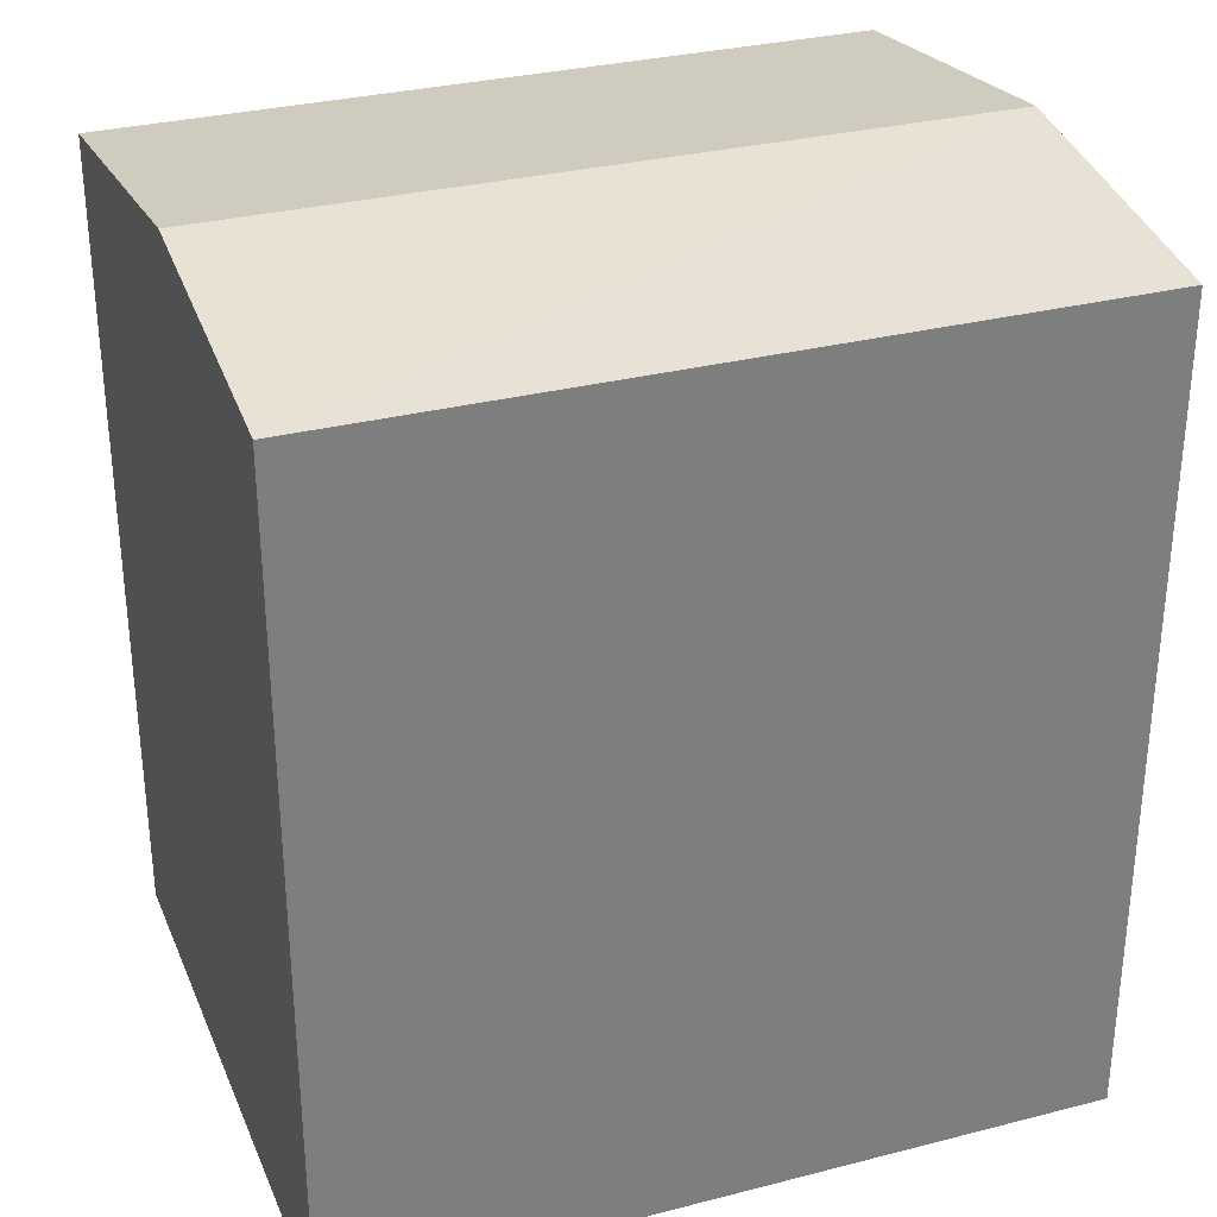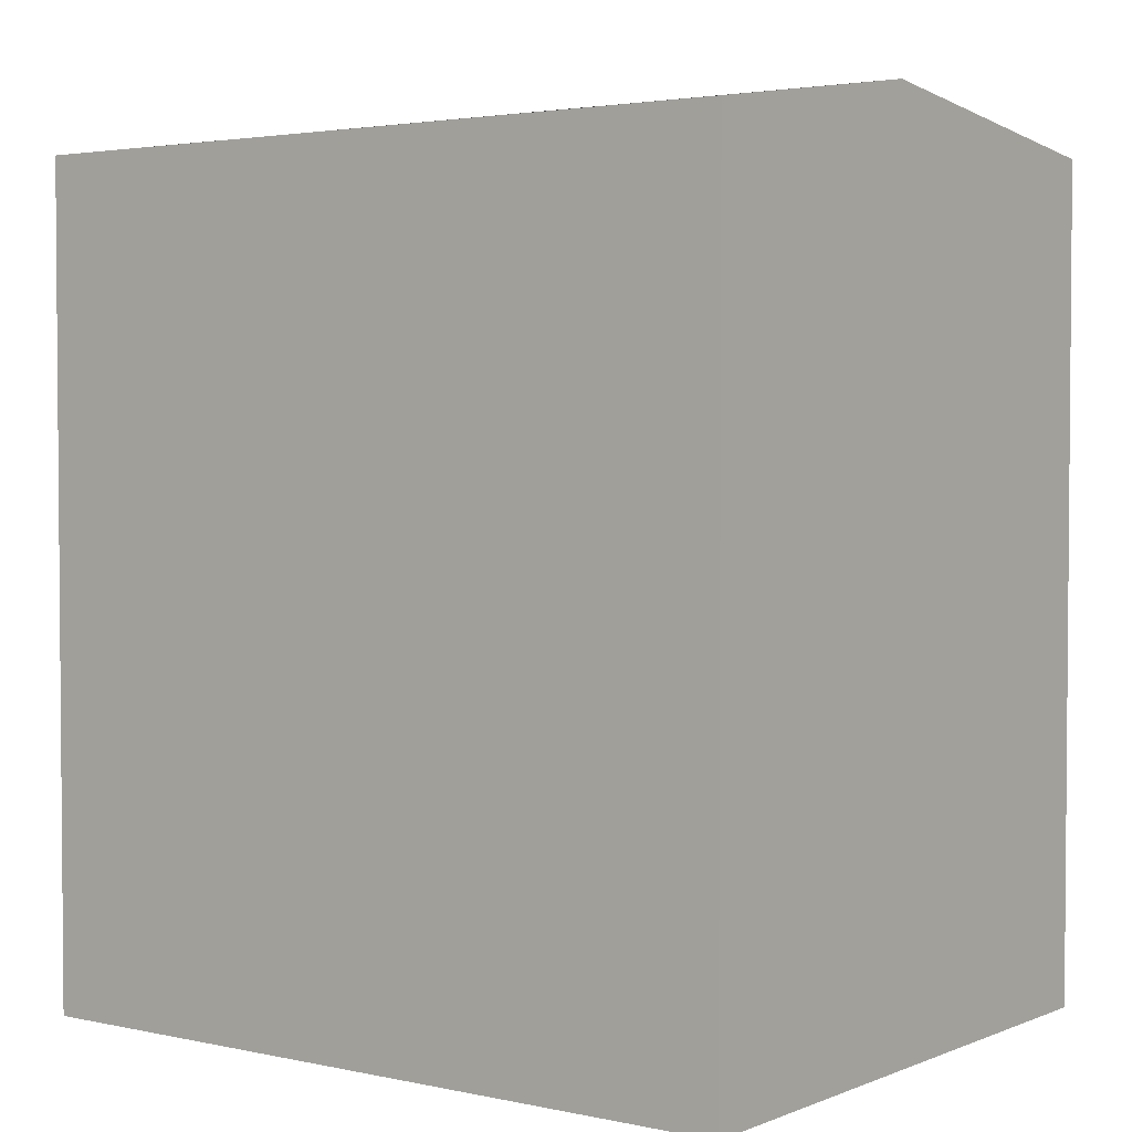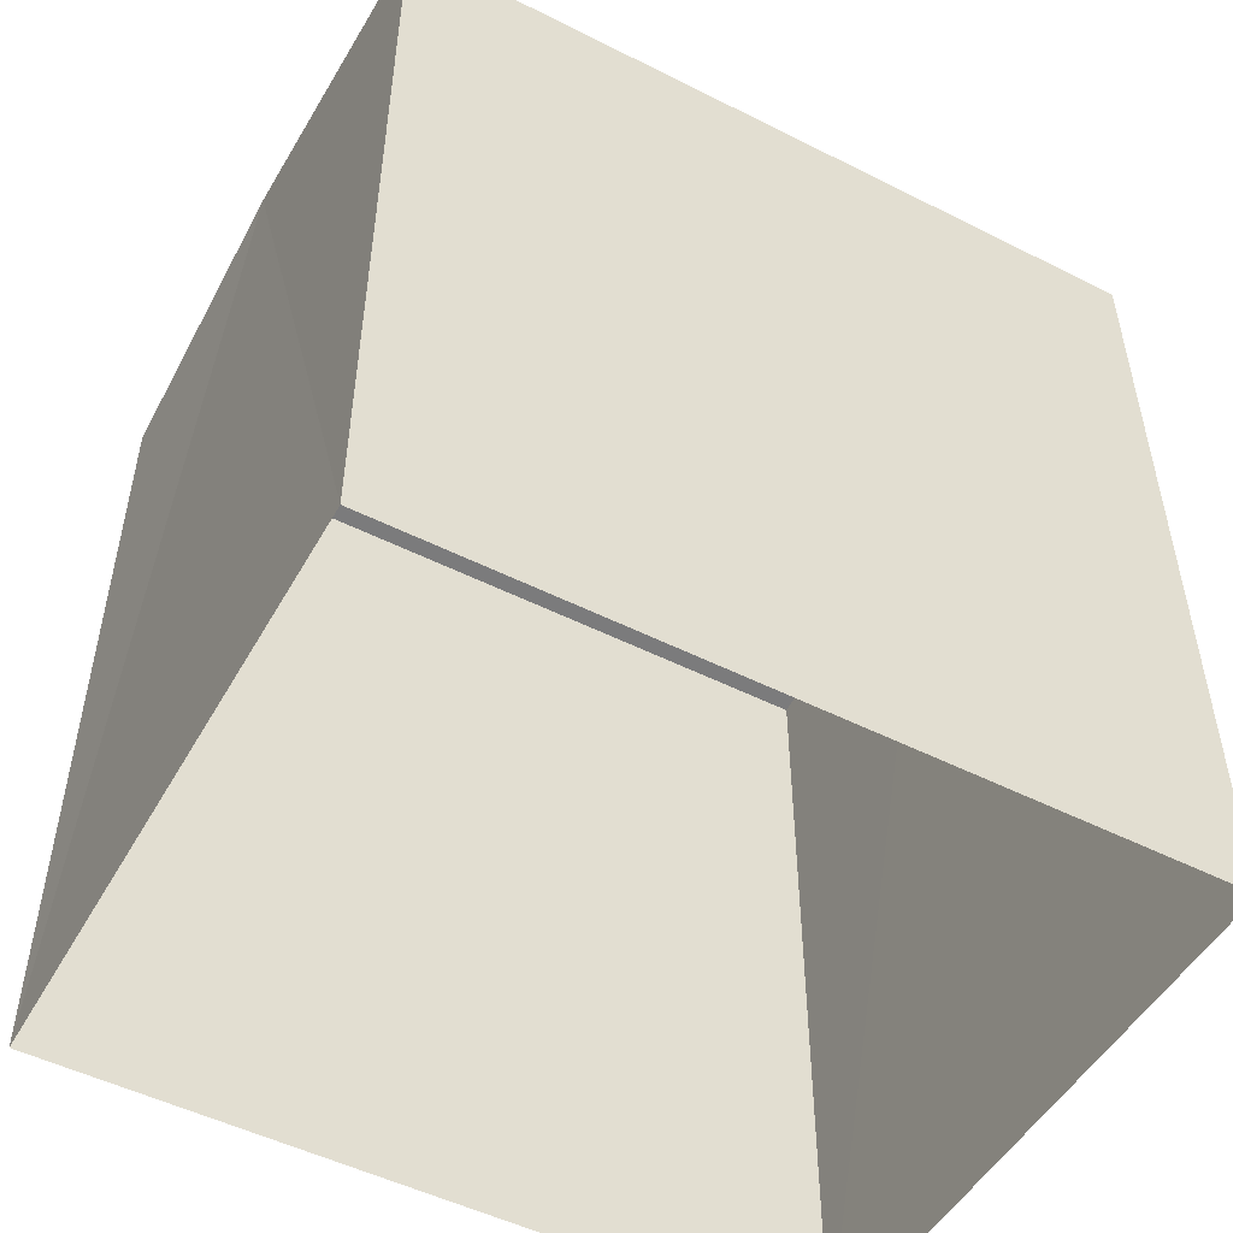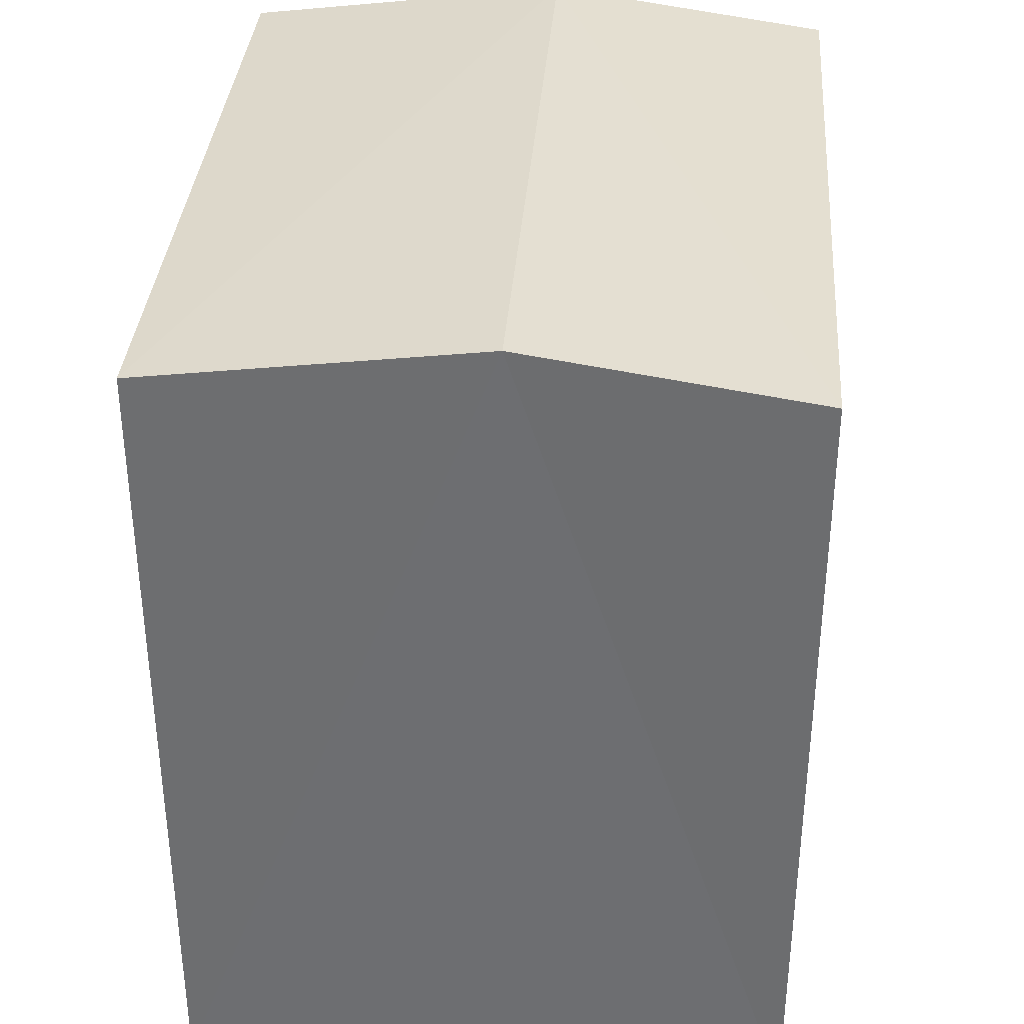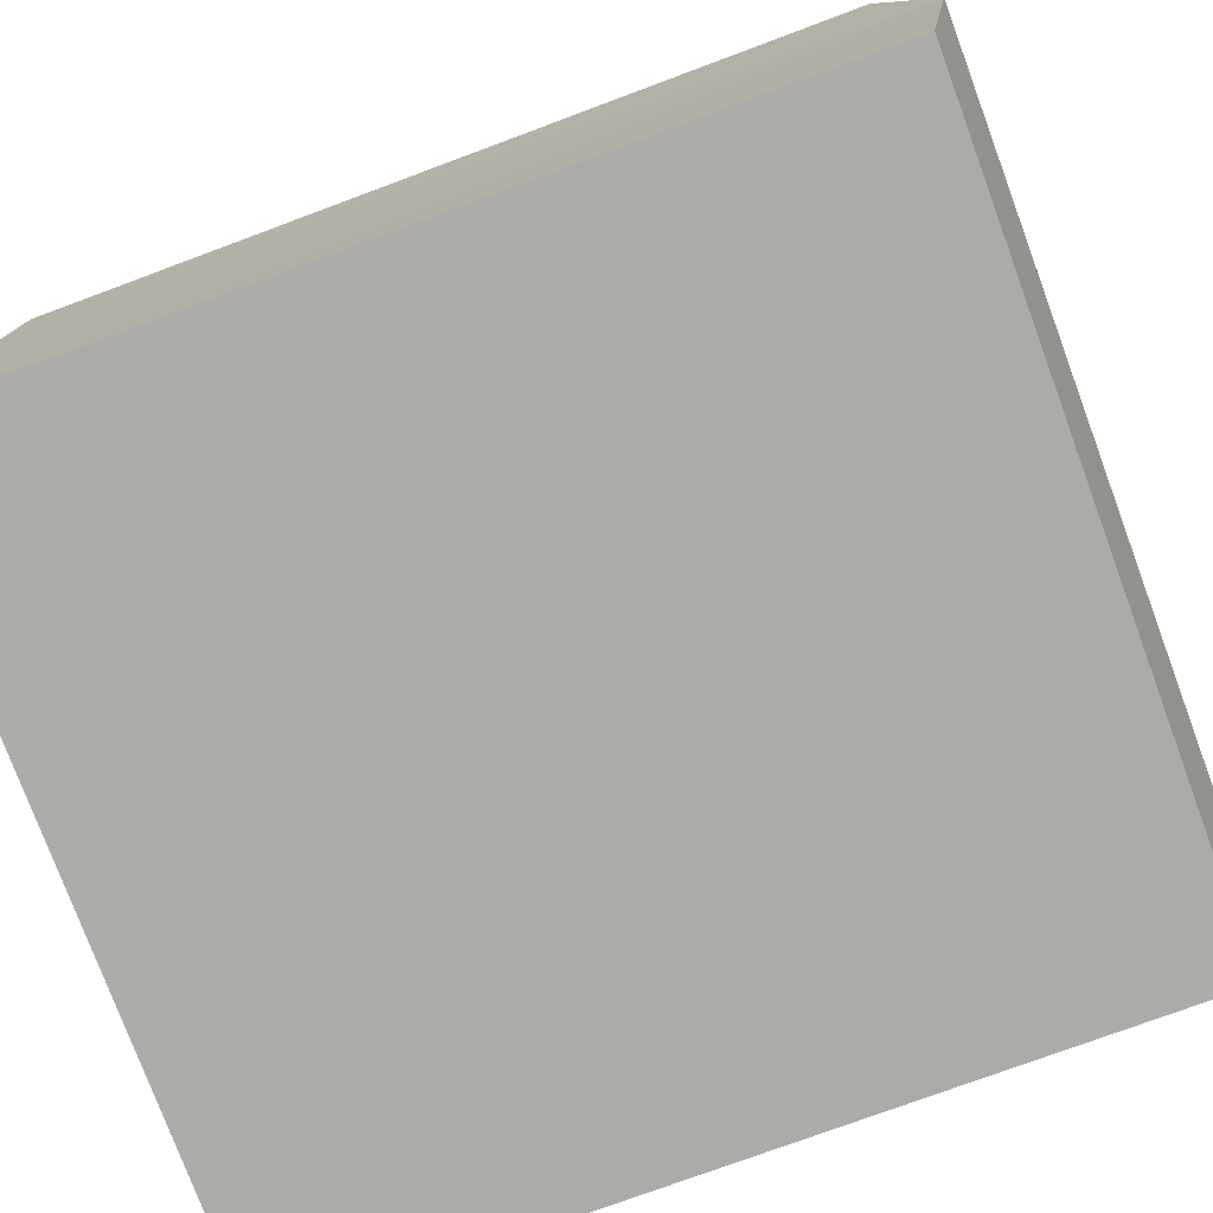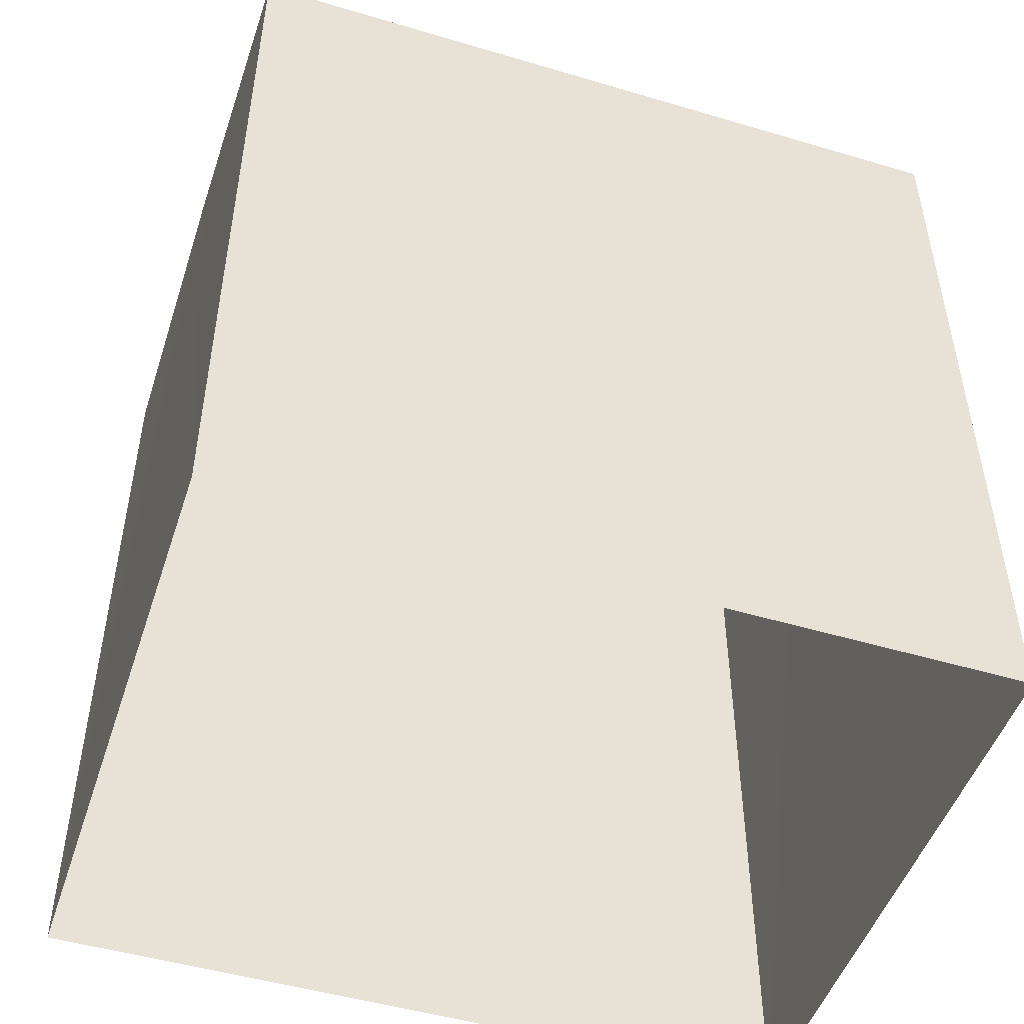
<metadata>
{"format":"obj","ext":"obj","renderer":"f3d","projection":"perspective","resolution":1024,"background":"white","views":[{"elev":31.1,"azim":158.3,"up":"+Z"},{"elev":2.9,"azim":-144.8,"up":"+Z"},{"elev":-50.8,"azim":-30.4,"up":"+Z"},{"elev":35.4,"azim":92.8,"up":"+Z"},{"elev":-75.2,"azim":-69.6,"up":"+Y"},{"elev":-49.4,"azim":-19.7,"up":"+Z"}]}
</metadata>
<code>
v -3.729e+05 -1.036e+05 30.2
v -3.729e+05 -1.036e+05 30.2
v -3.729e+05 -1.036e+05 30.21
v -3.729e+05 -1.036e+05 30.2
v -3.729e+05 -1.036e+05 37.45
v -3.729e+05 -1.036e+05 37.09
v -3.729e+05 -1.036e+05 37.45
v -3.729e+05 -1.036e+05 37.09
v -3.729e+05 -1.036e+05 37.09
v -3.729e+05 -1.036e+05 37.09
f 1 2 3
f 4 1 3
f 5 6 7
f 5 8 6
f 9 10 5
f 7 9 5
f 10 4 5
f 4 3 5
f 3 8 5
f 10 1 4
f 10 9 1
f 8 3 2
f 6 8 2
f 6 2 7
f 2 1 7
f 1 9 7

</code>
